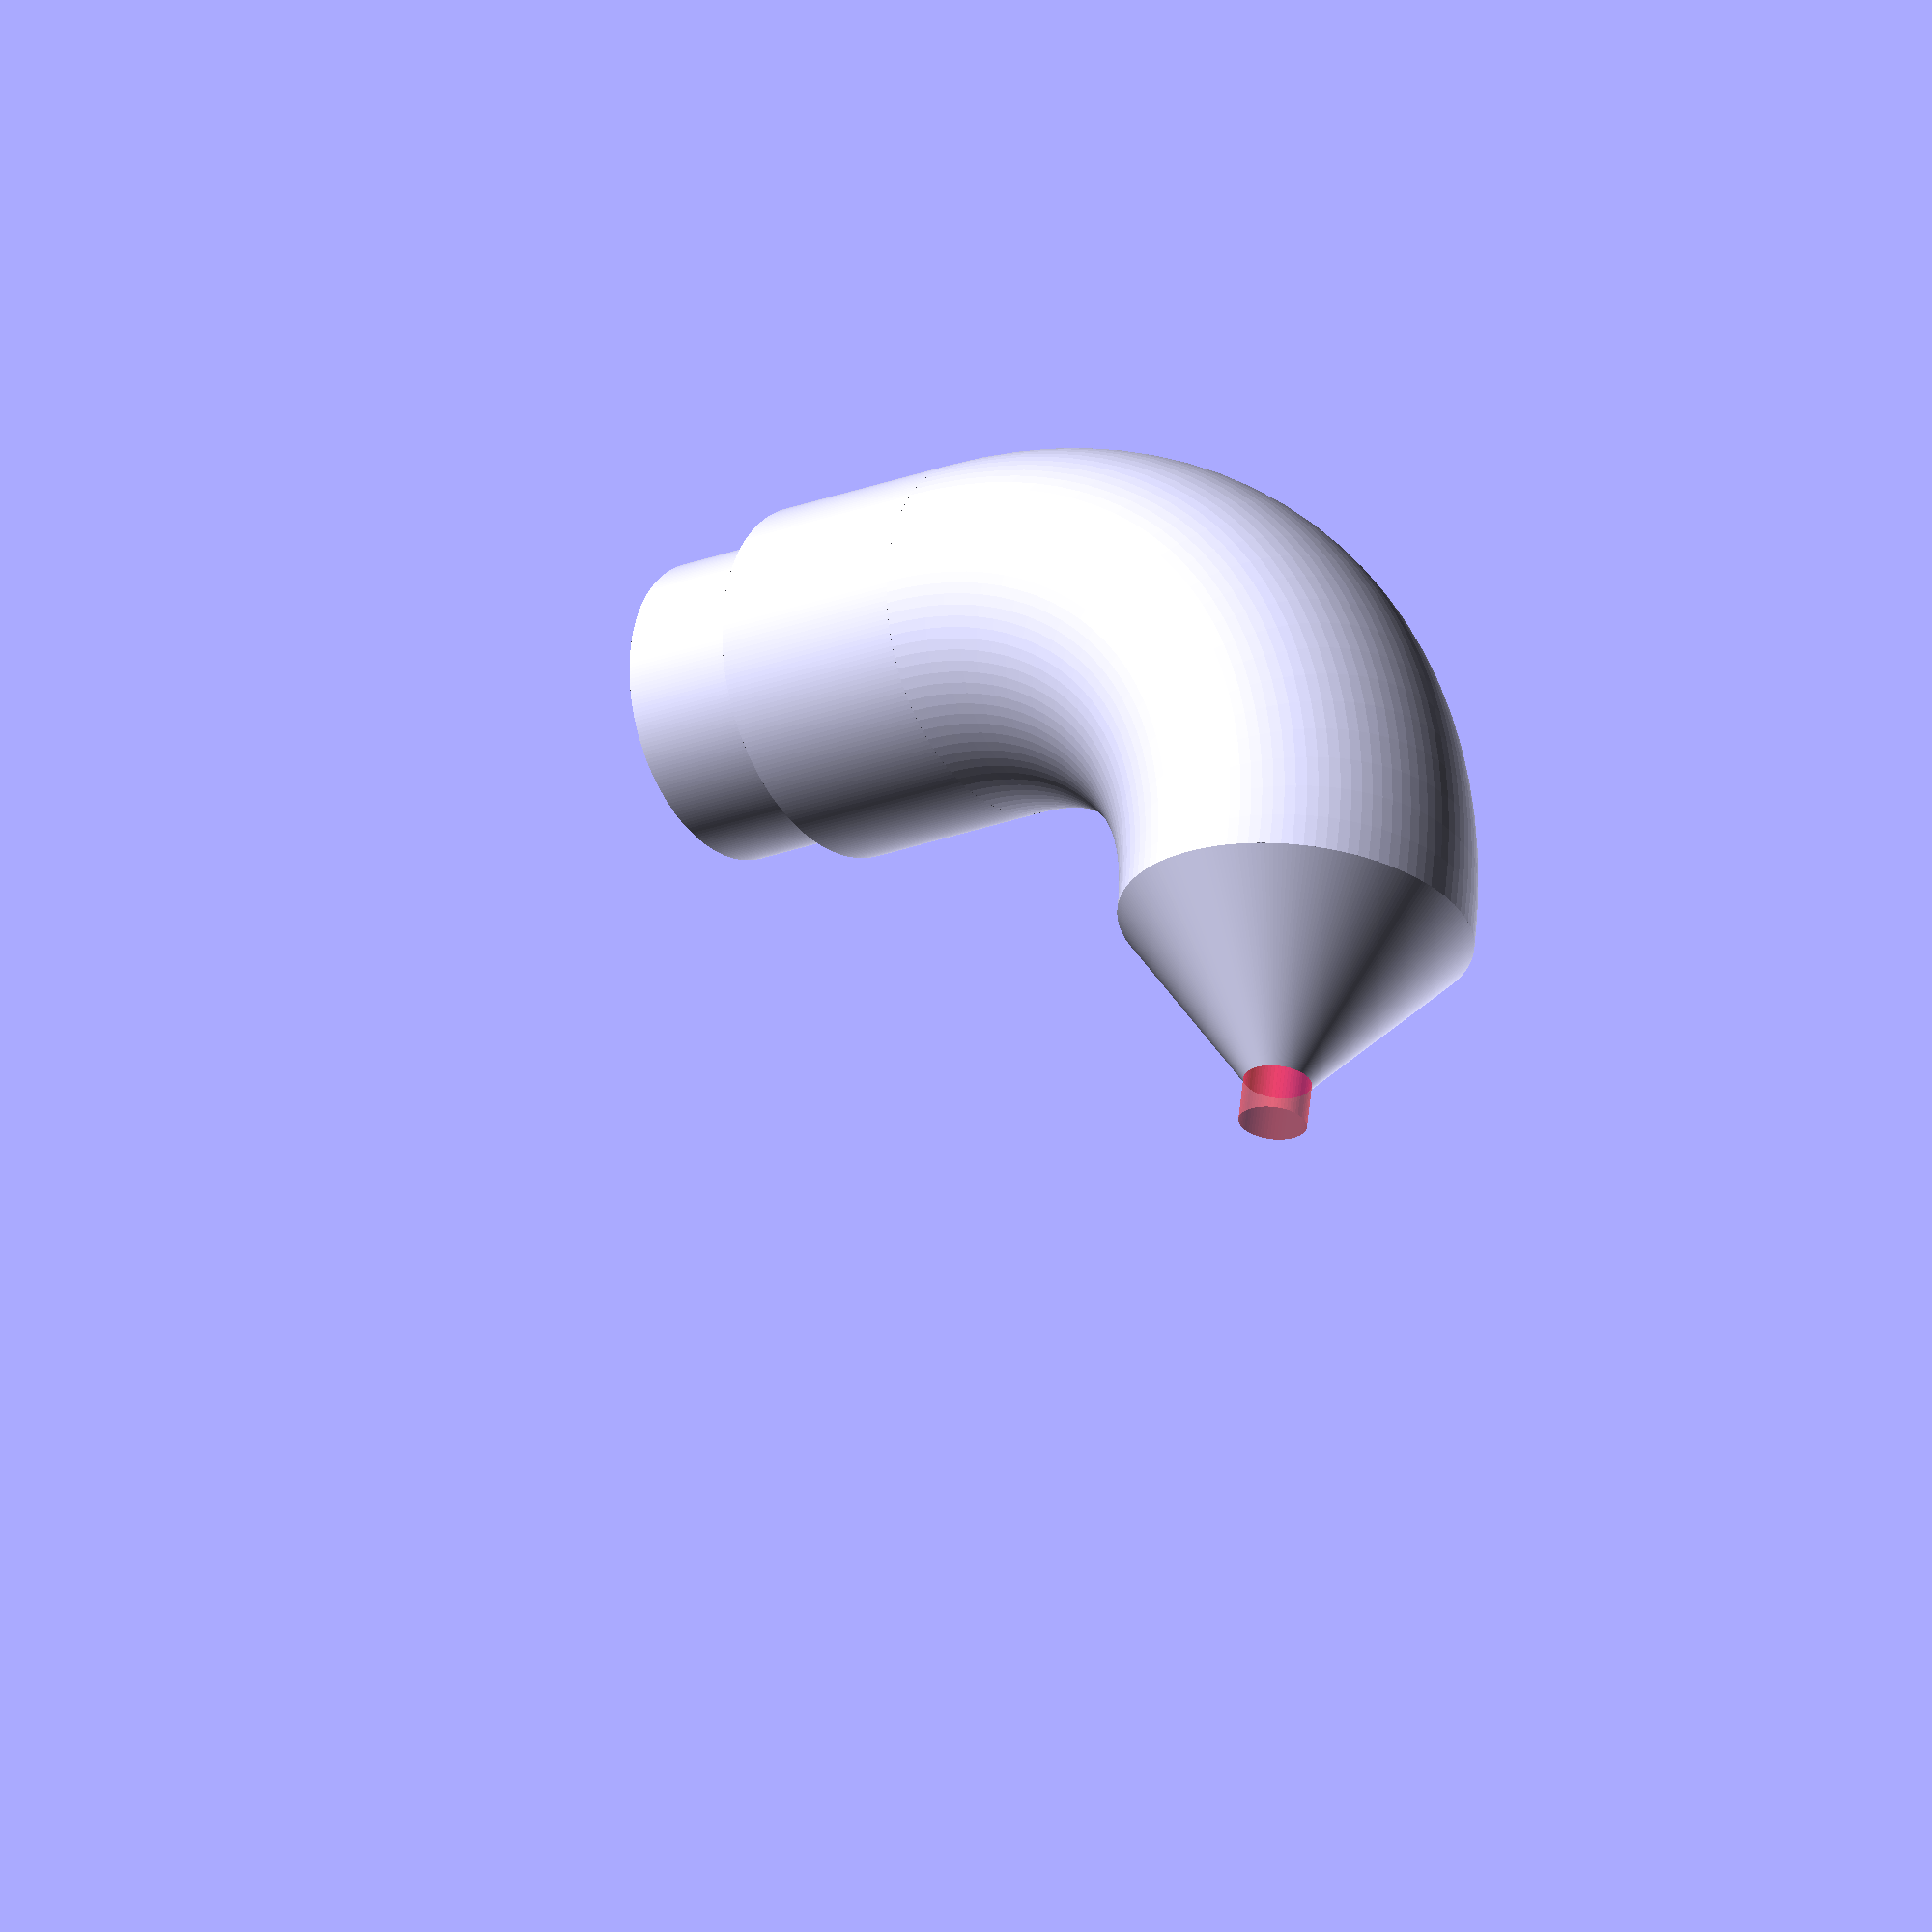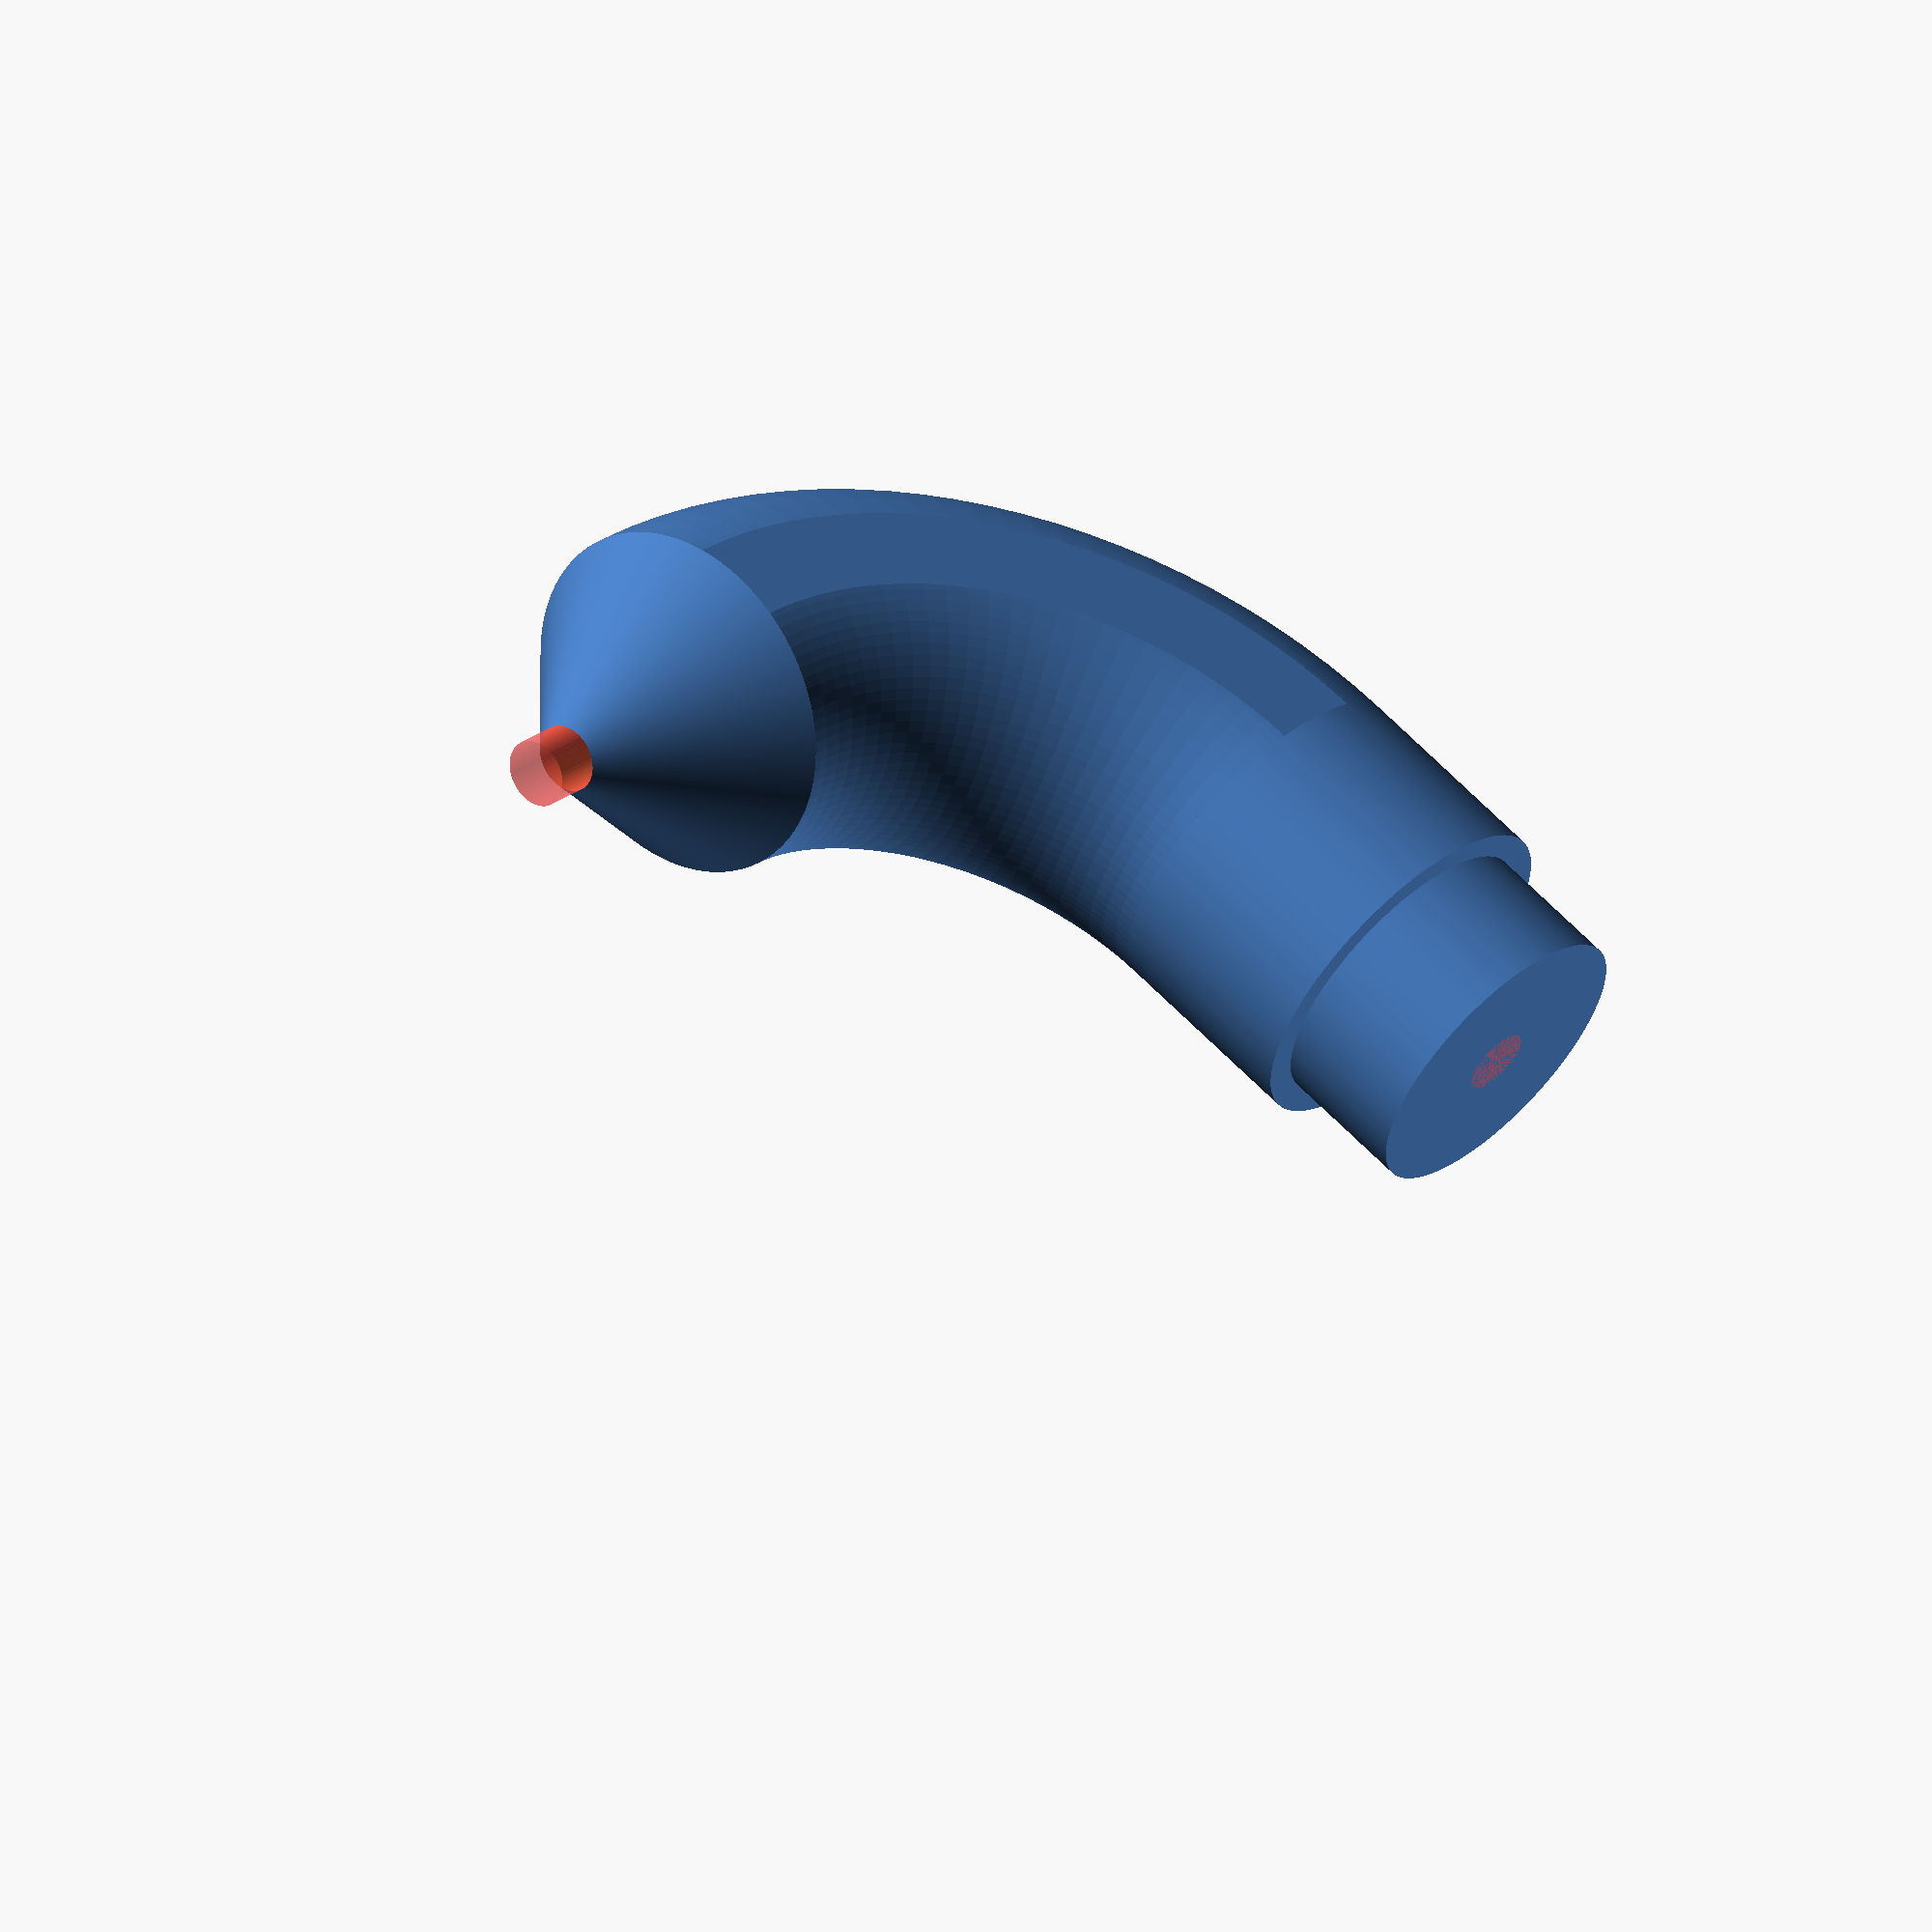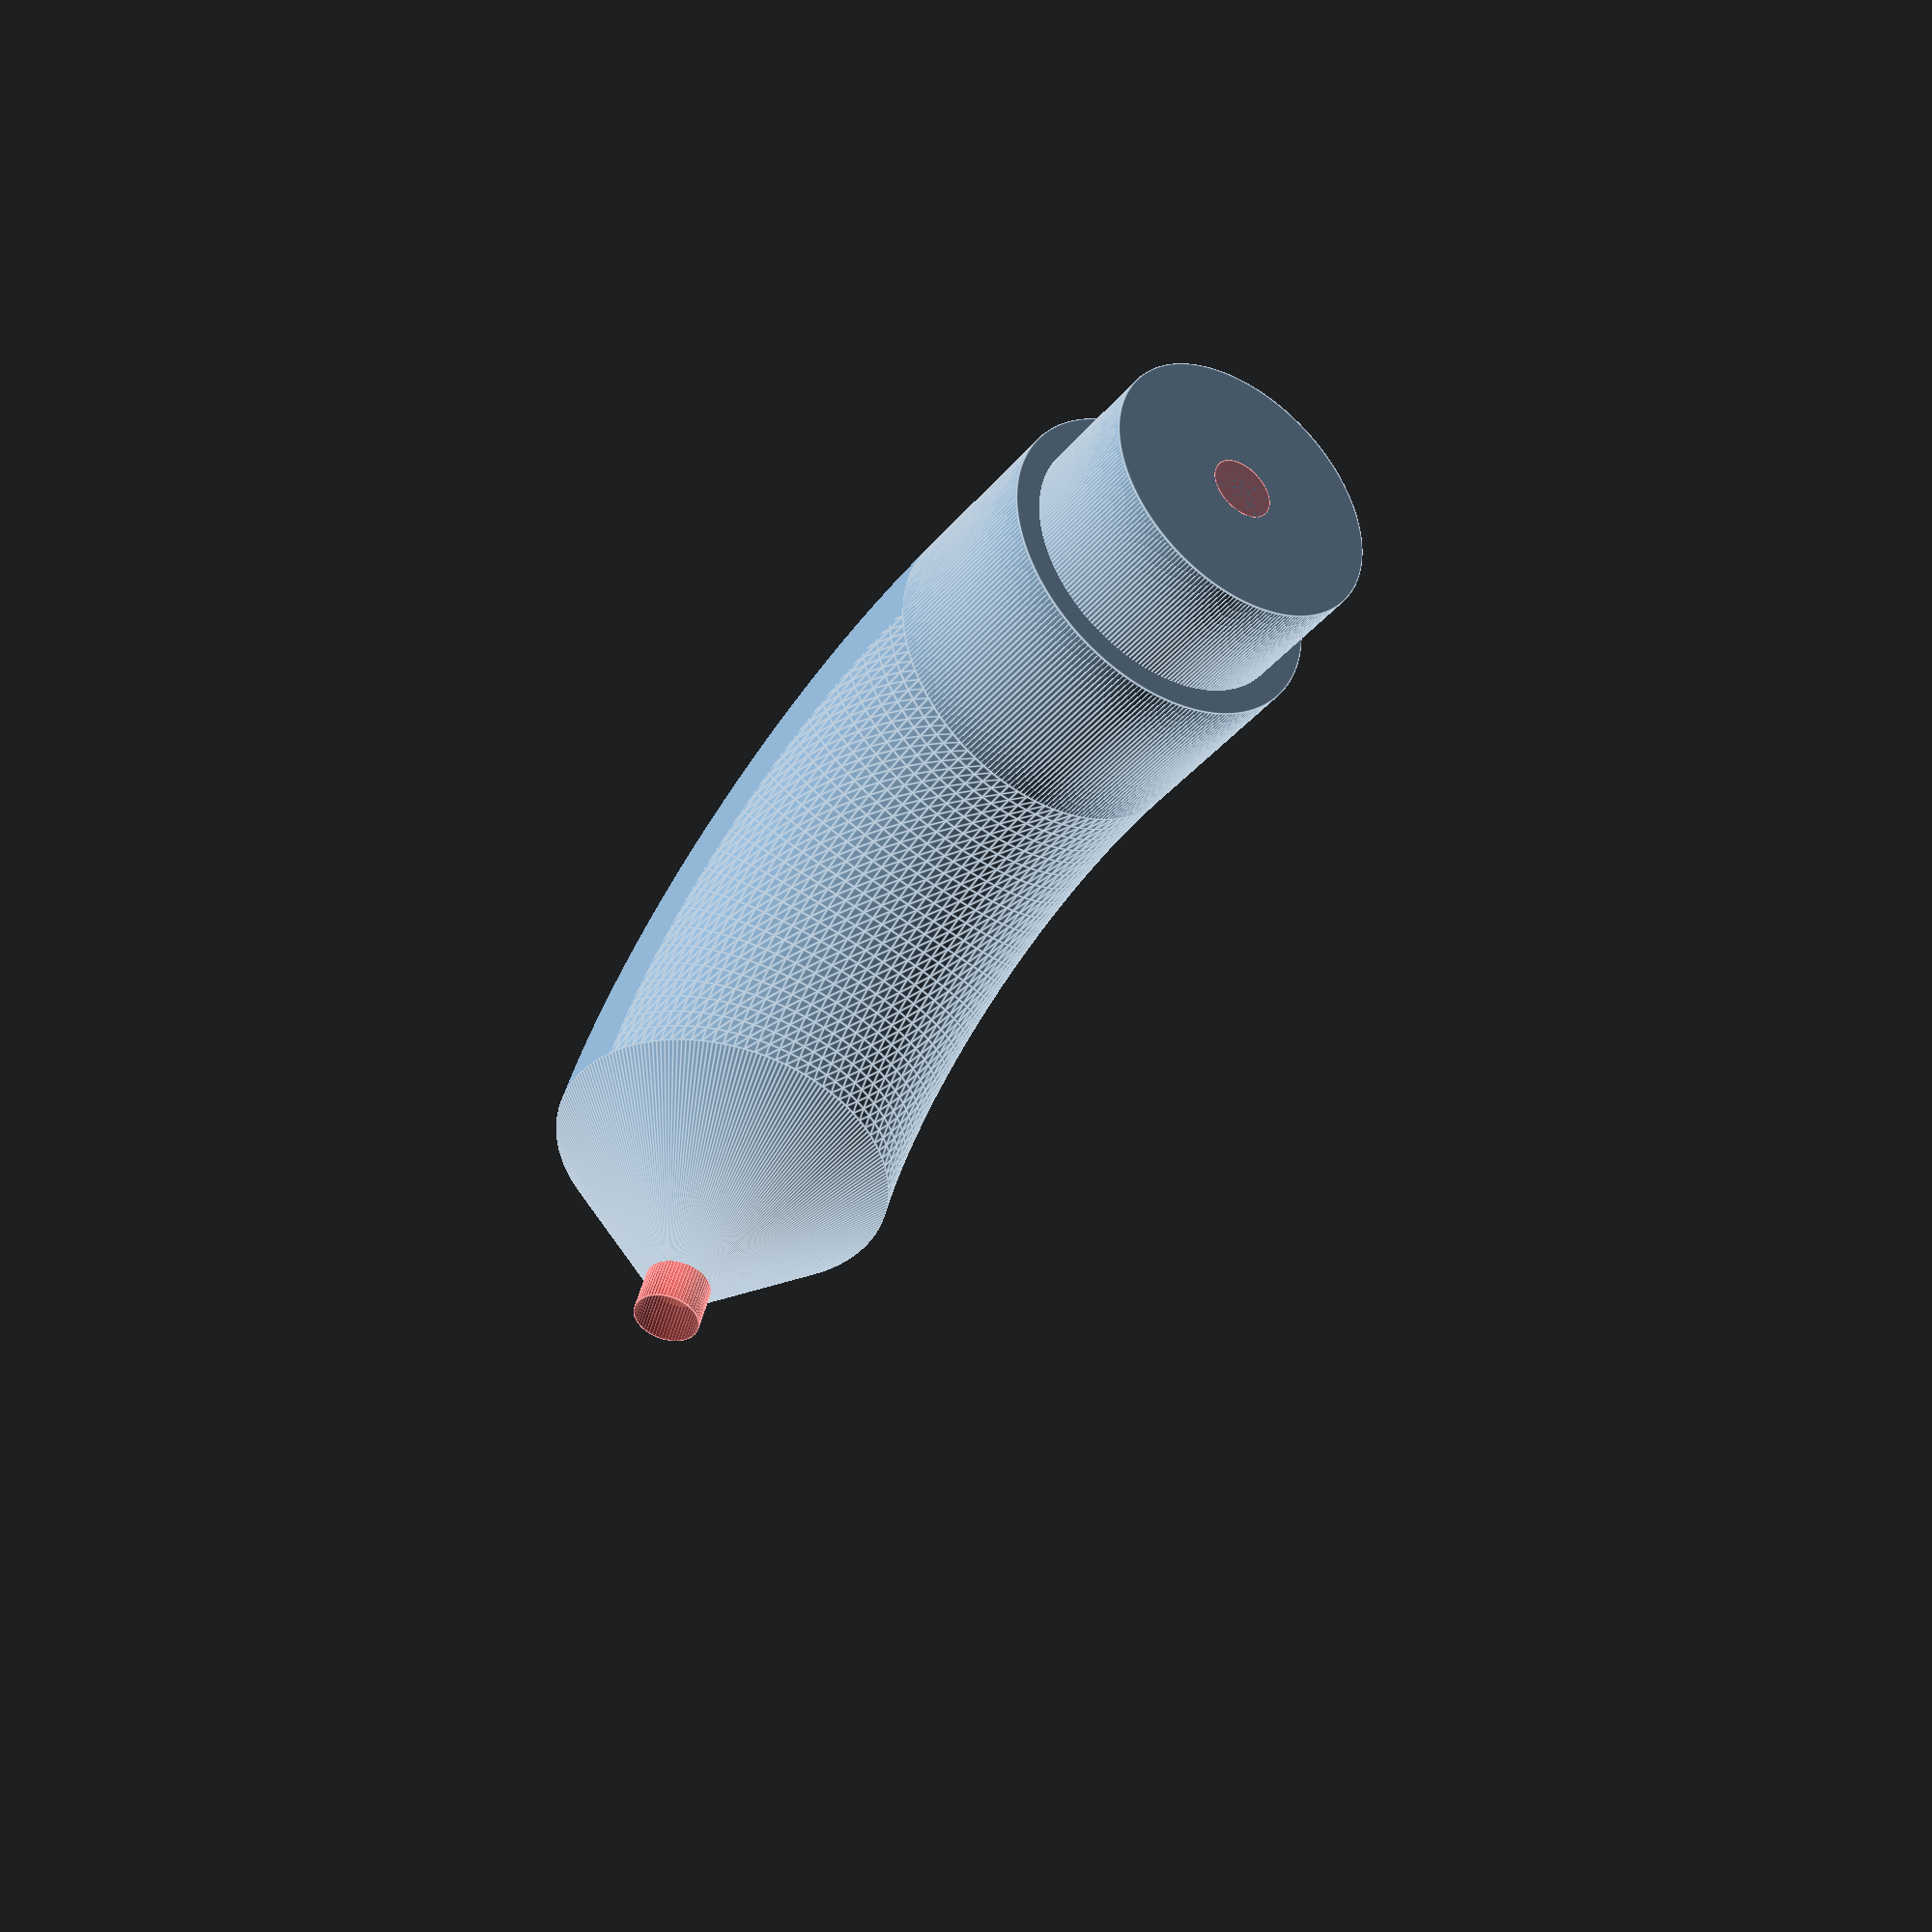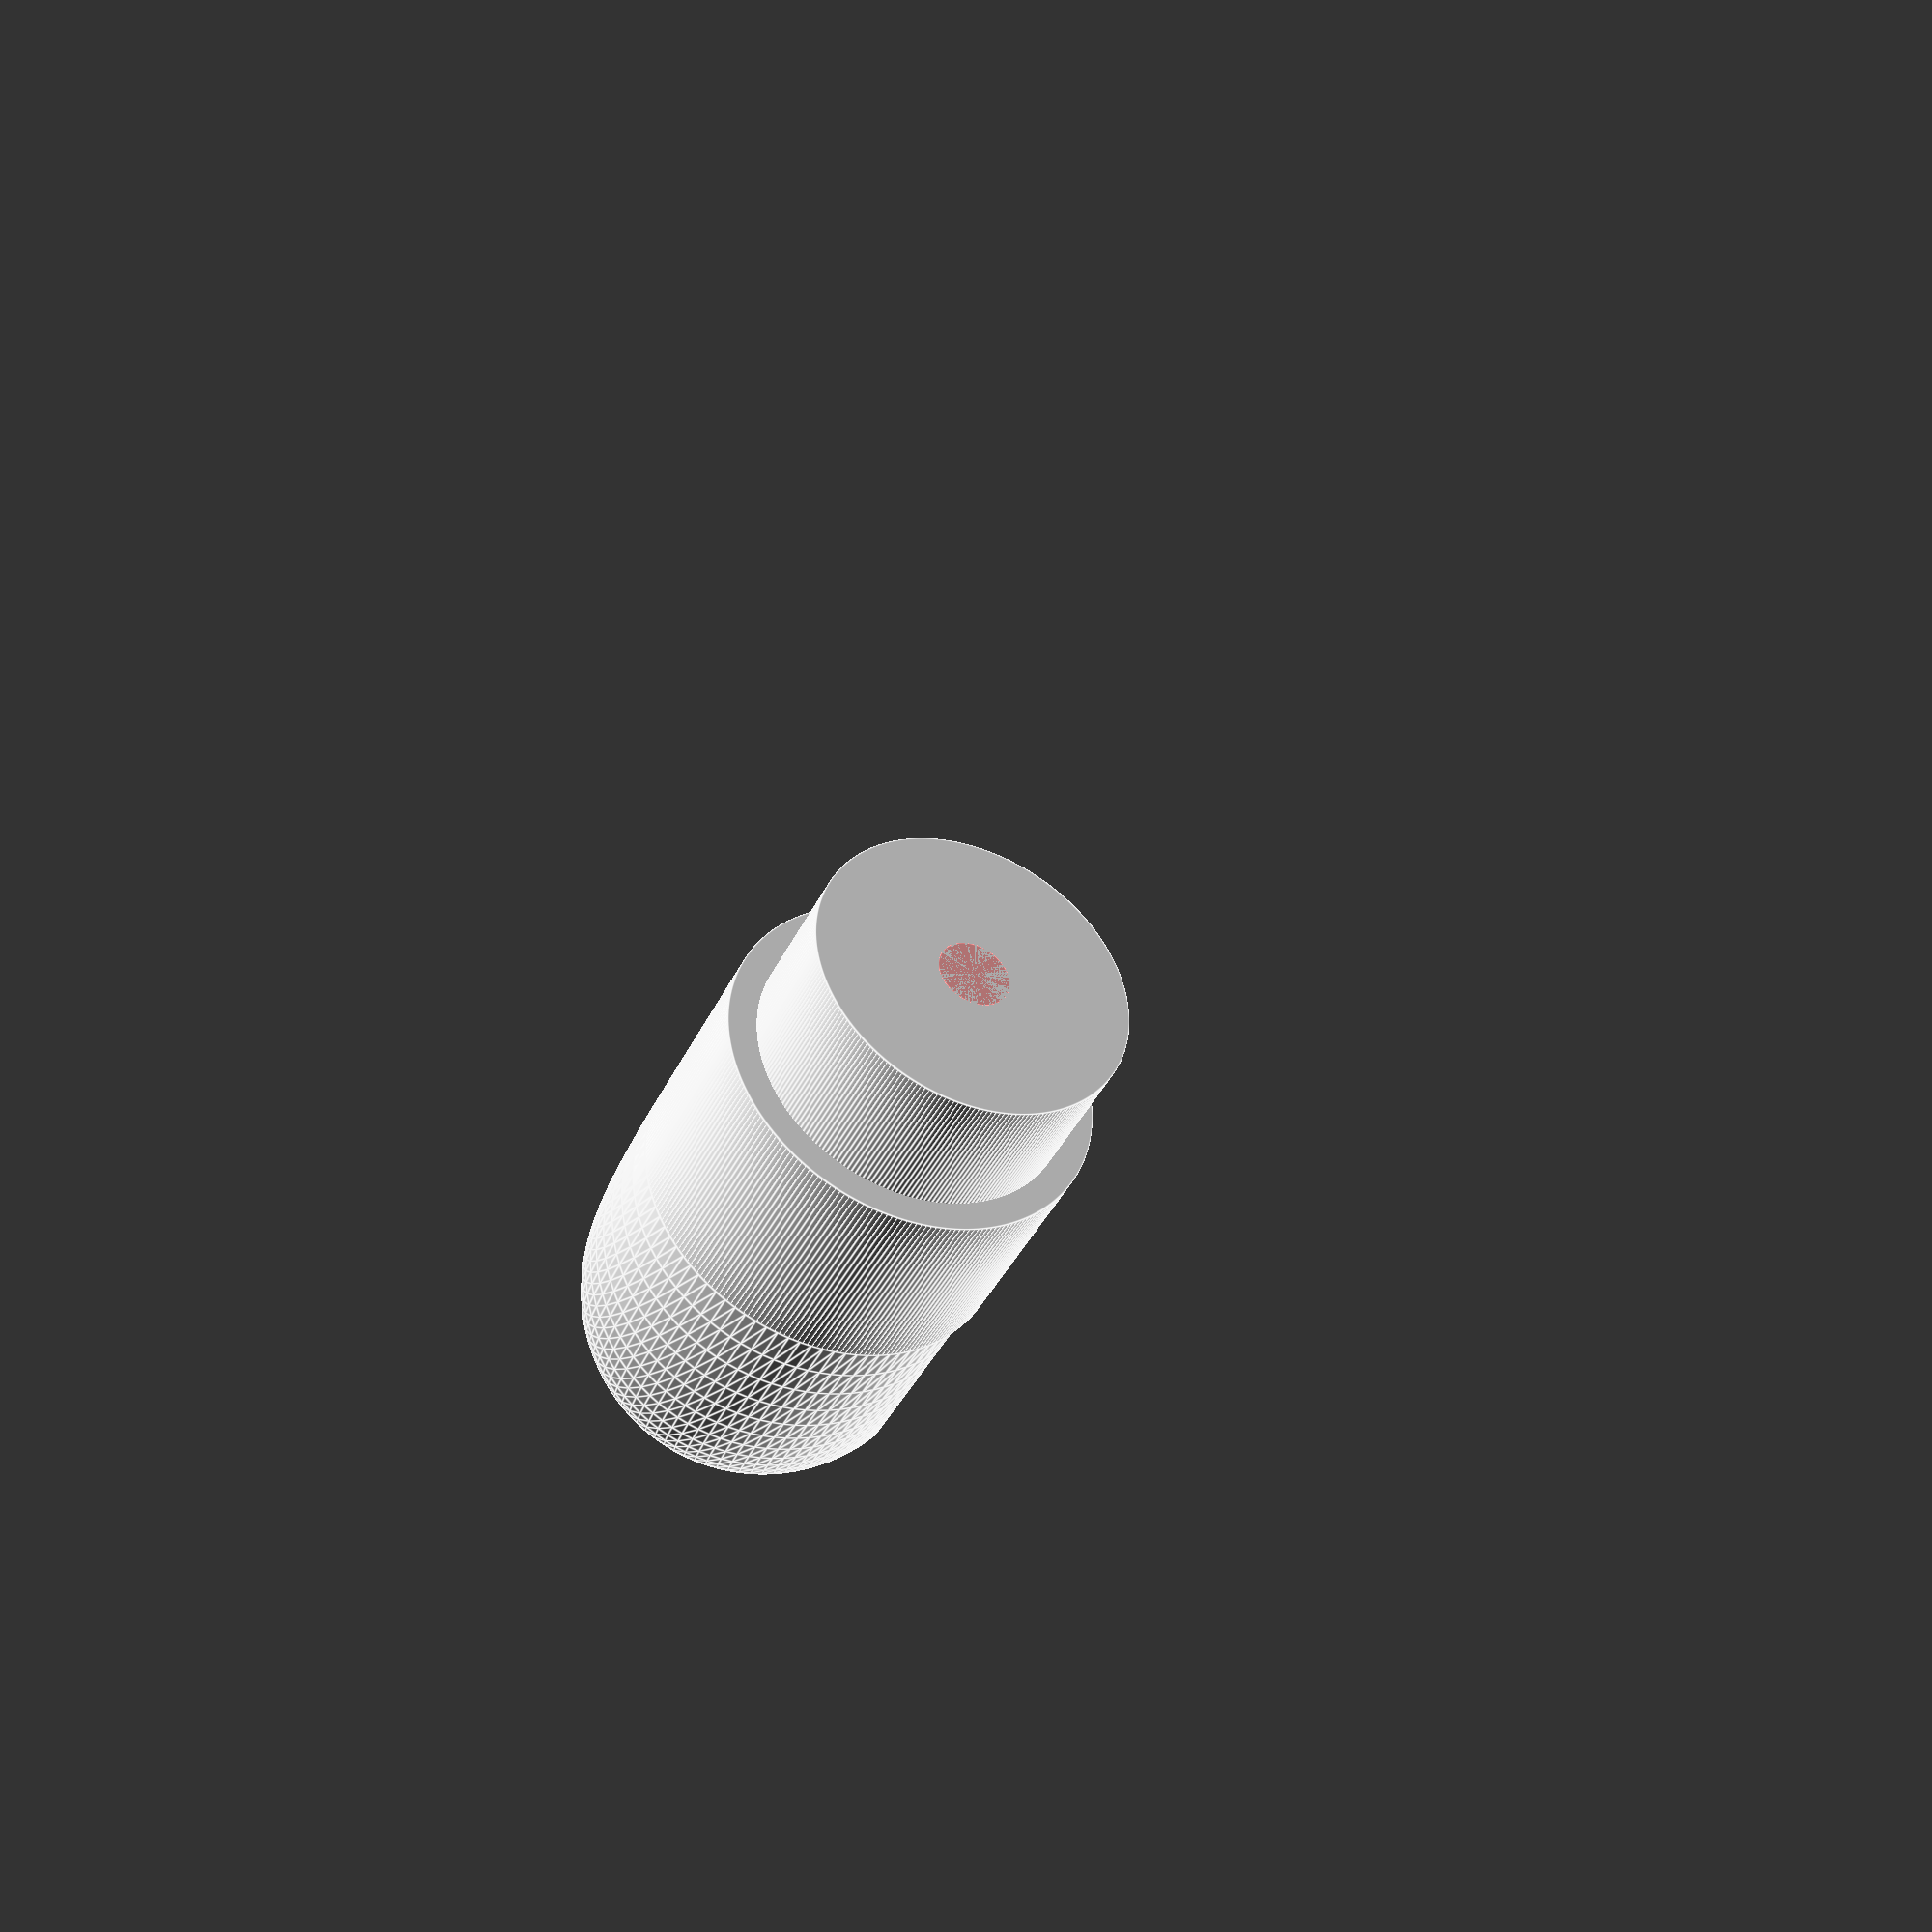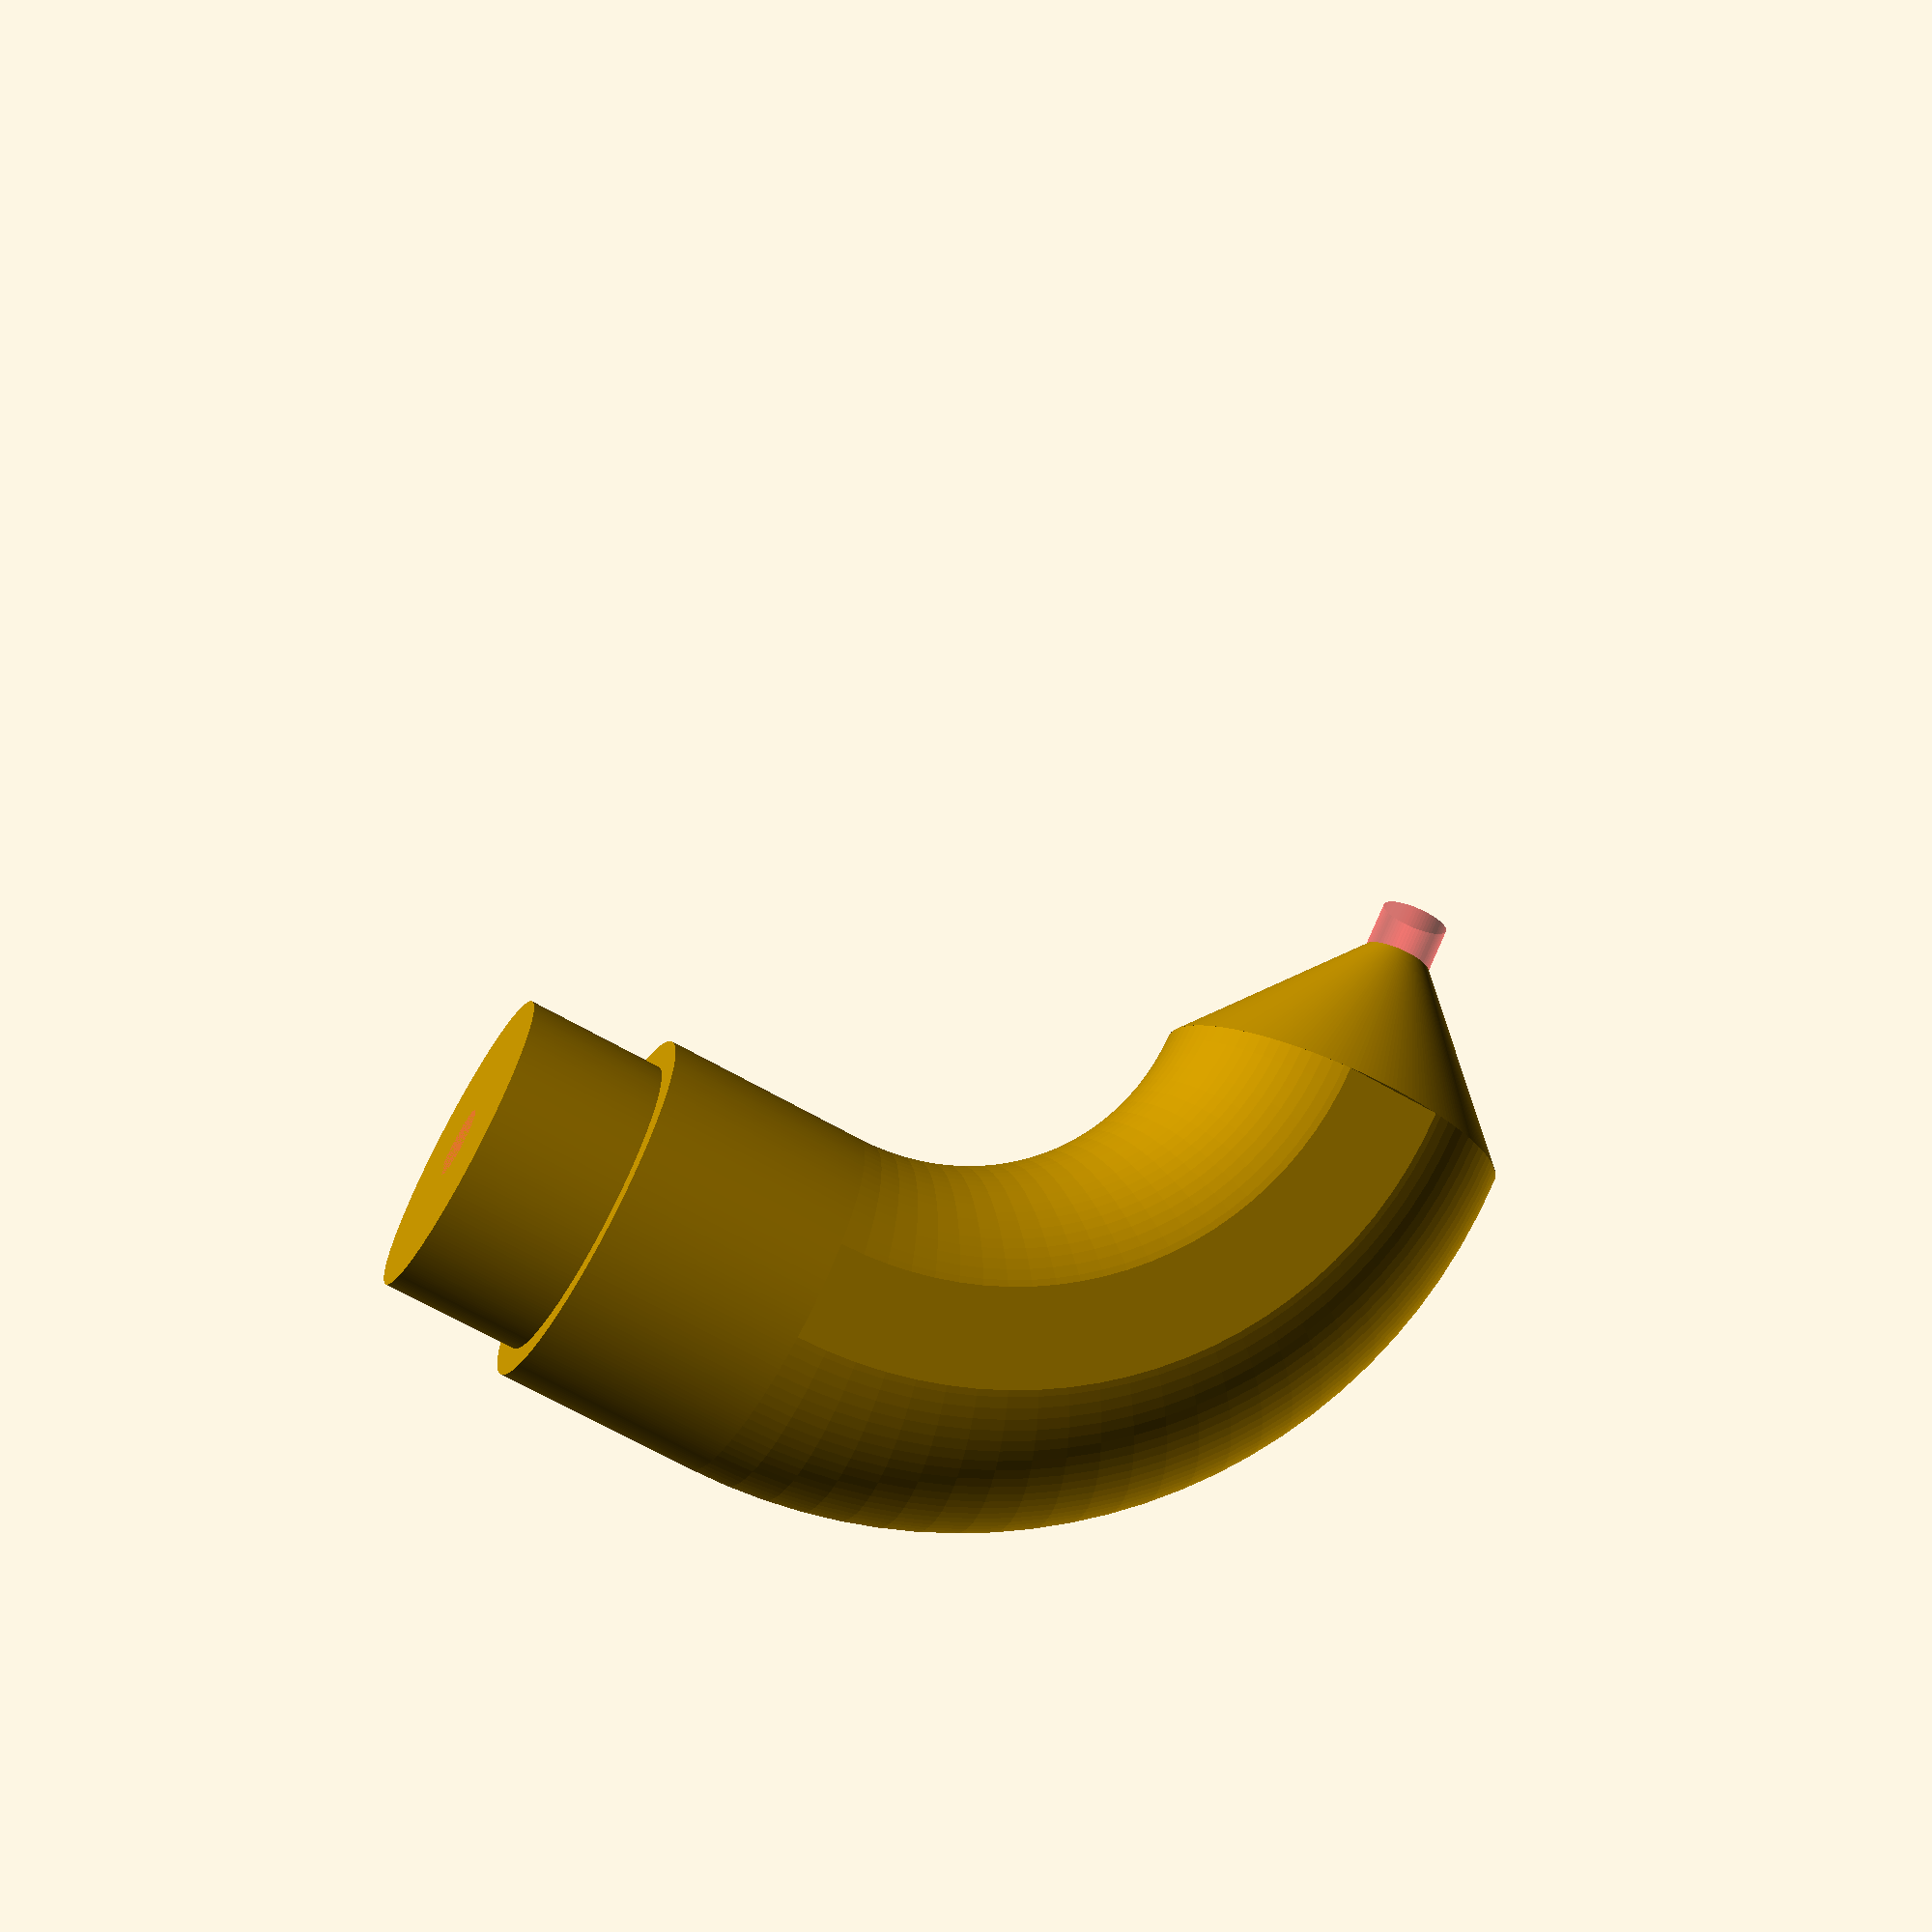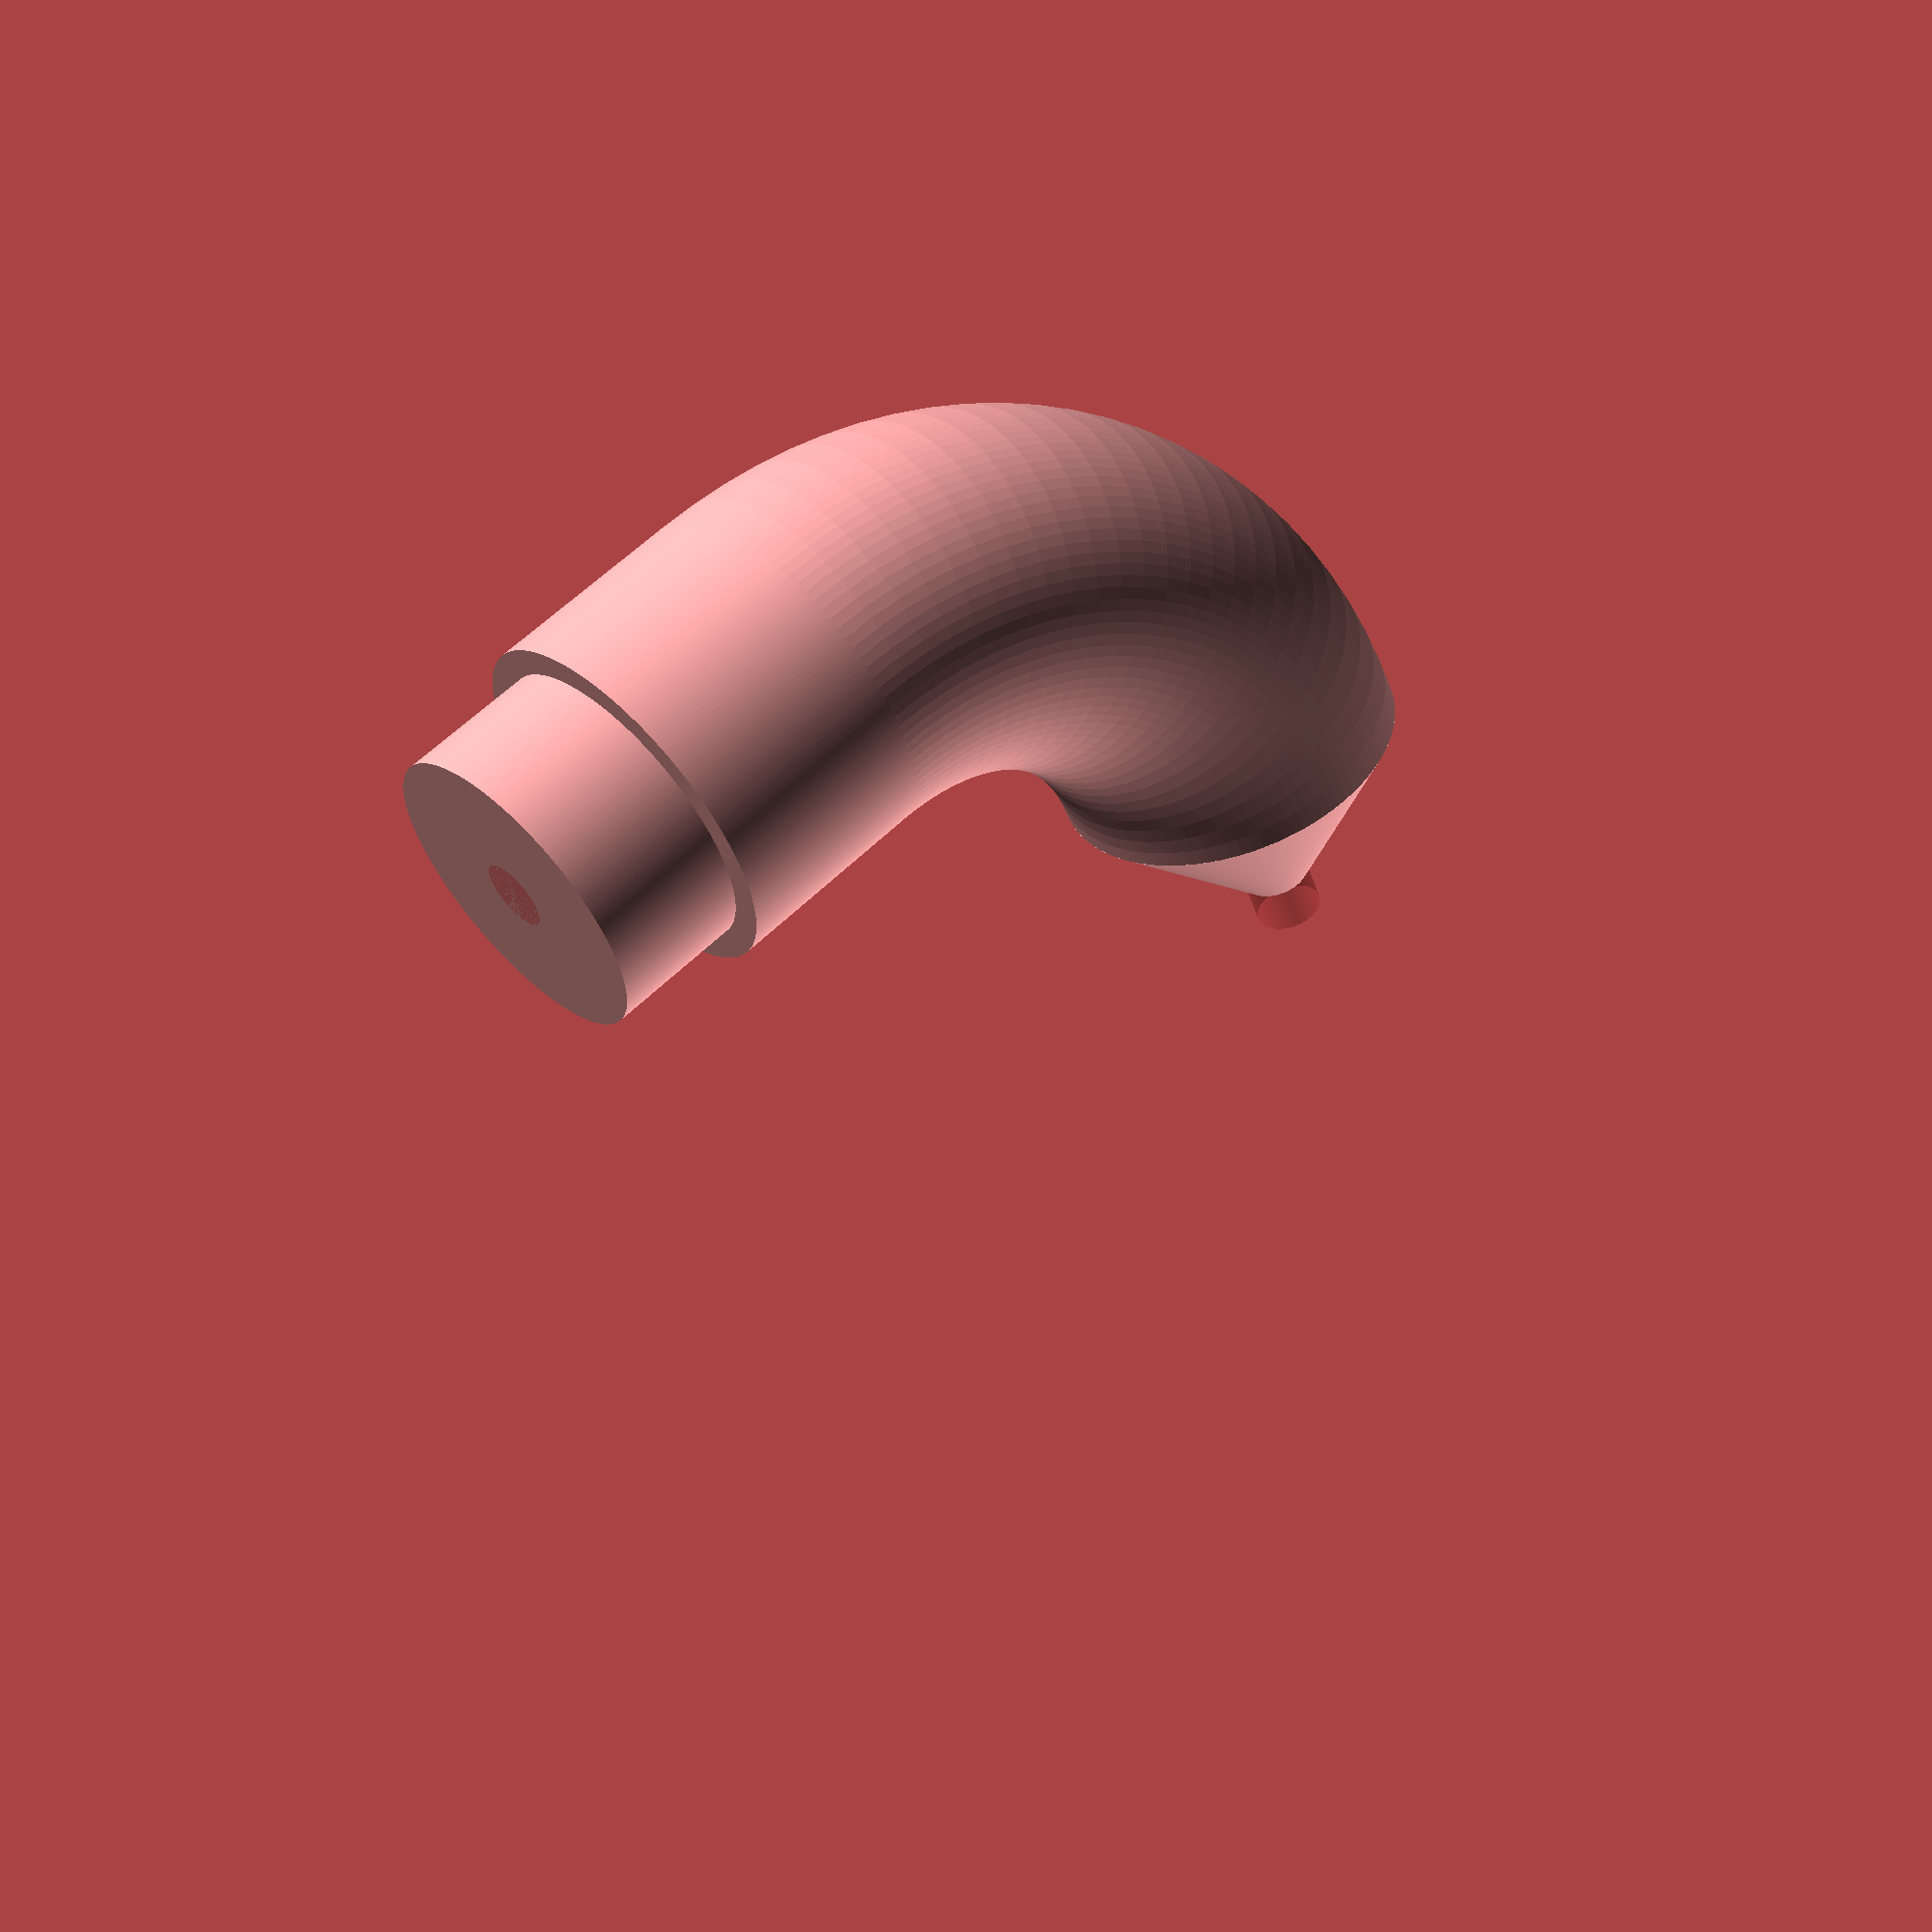
<openscad>
// Title

$fa = 1.5;
$fs = 0.5;
tube2();
bico();
adaptadorAngular();
adaptador22();

module tube2(){
	$fn=100;
	difference(){
		intersection(){
			translate([0,0,0])rotate_extrude()translate([63,0,0])circle(r=26);
			translate([0,0,-25])cube ([100,100,60]);
		}
		intersection(){
			translate([0,0,0])rotate_extrude()translate([63,0,0])circle(r=5);
			translate([0,0,-25])cube ([100,100,60]);
		}
	}
}

module bico(){
translate([63,0,0]){
	rotate( [90,0,0]){
		difference(){
			cylinder( r = 26 , r2 = 1, h = 30 );
			#cylinder( r = 5 , h = 32);
			}
		}
	}
}

module adaptadorAngular(){
	translate([-30,63,0]){
		rotate( [0,90,0]){
			cylinder( r = 26 , h = 30 );
			#cylinder( r = 5 , h = 32);
		}
	}
}

module adaptador22(){
	translate([-50,63,0]){
		rotate( [0,90,0]){
			cylinder( r = 22 , h = 30 );
			#cylinder( r = 5 , h = 32);
		}
	}
}

</openscad>
<views>
elev=32.6 azim=7.5 roll=36.9 proj=o view=wireframe
elev=47.7 azim=317.0 roll=160.4 proj=o view=wireframe
elev=62.7 azim=338.7 roll=233.0 proj=p view=edges
elev=273.7 azim=47.1 roll=126.3 proj=p view=edges
elev=8.0 azim=154.7 roll=163.4 proj=p view=wireframe
elev=156.9 azim=155.2 roll=219.2 proj=p view=wireframe
</views>
